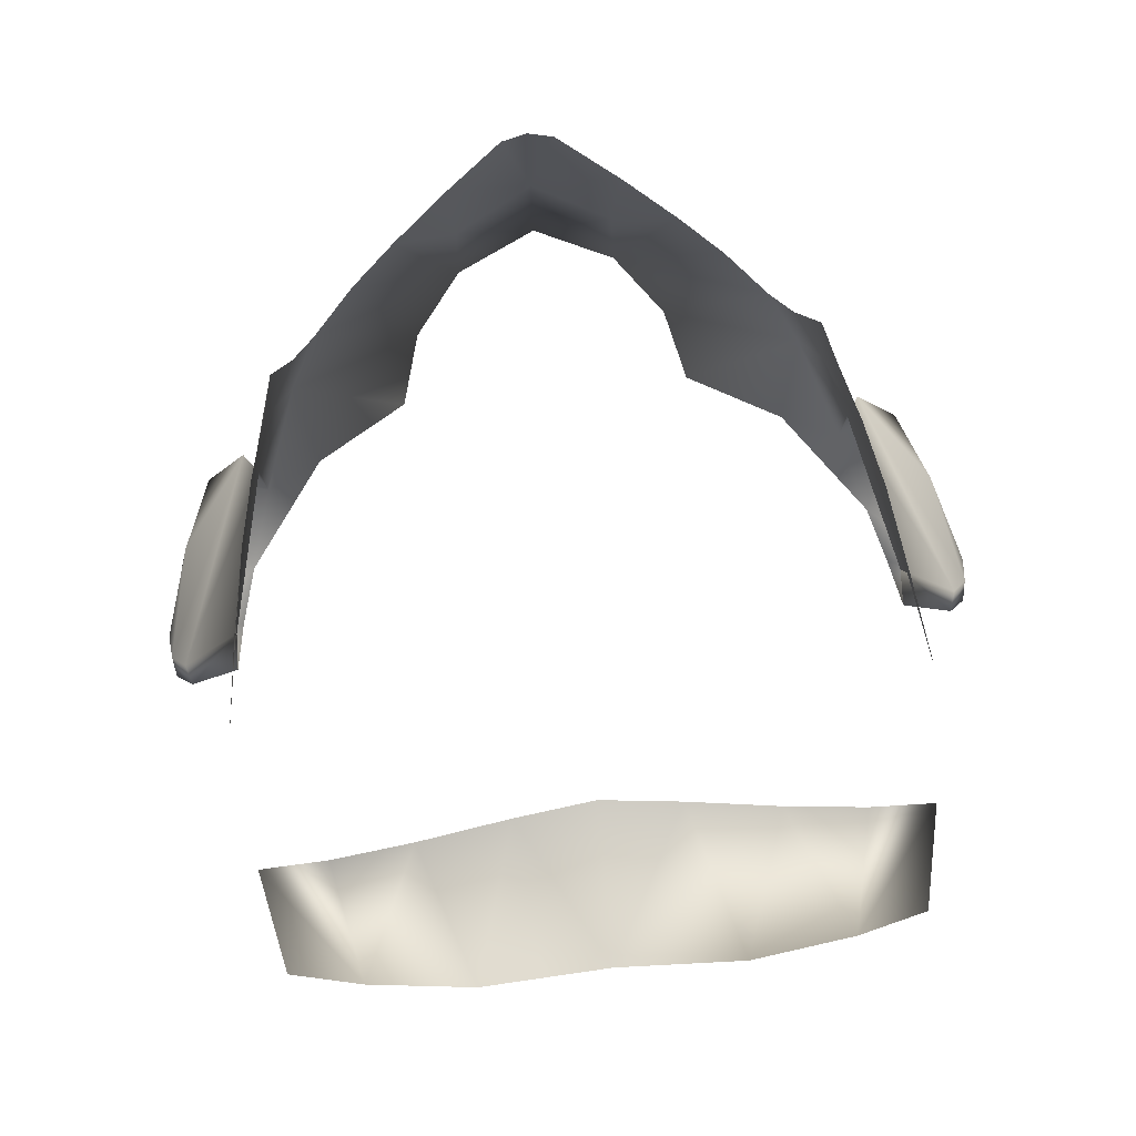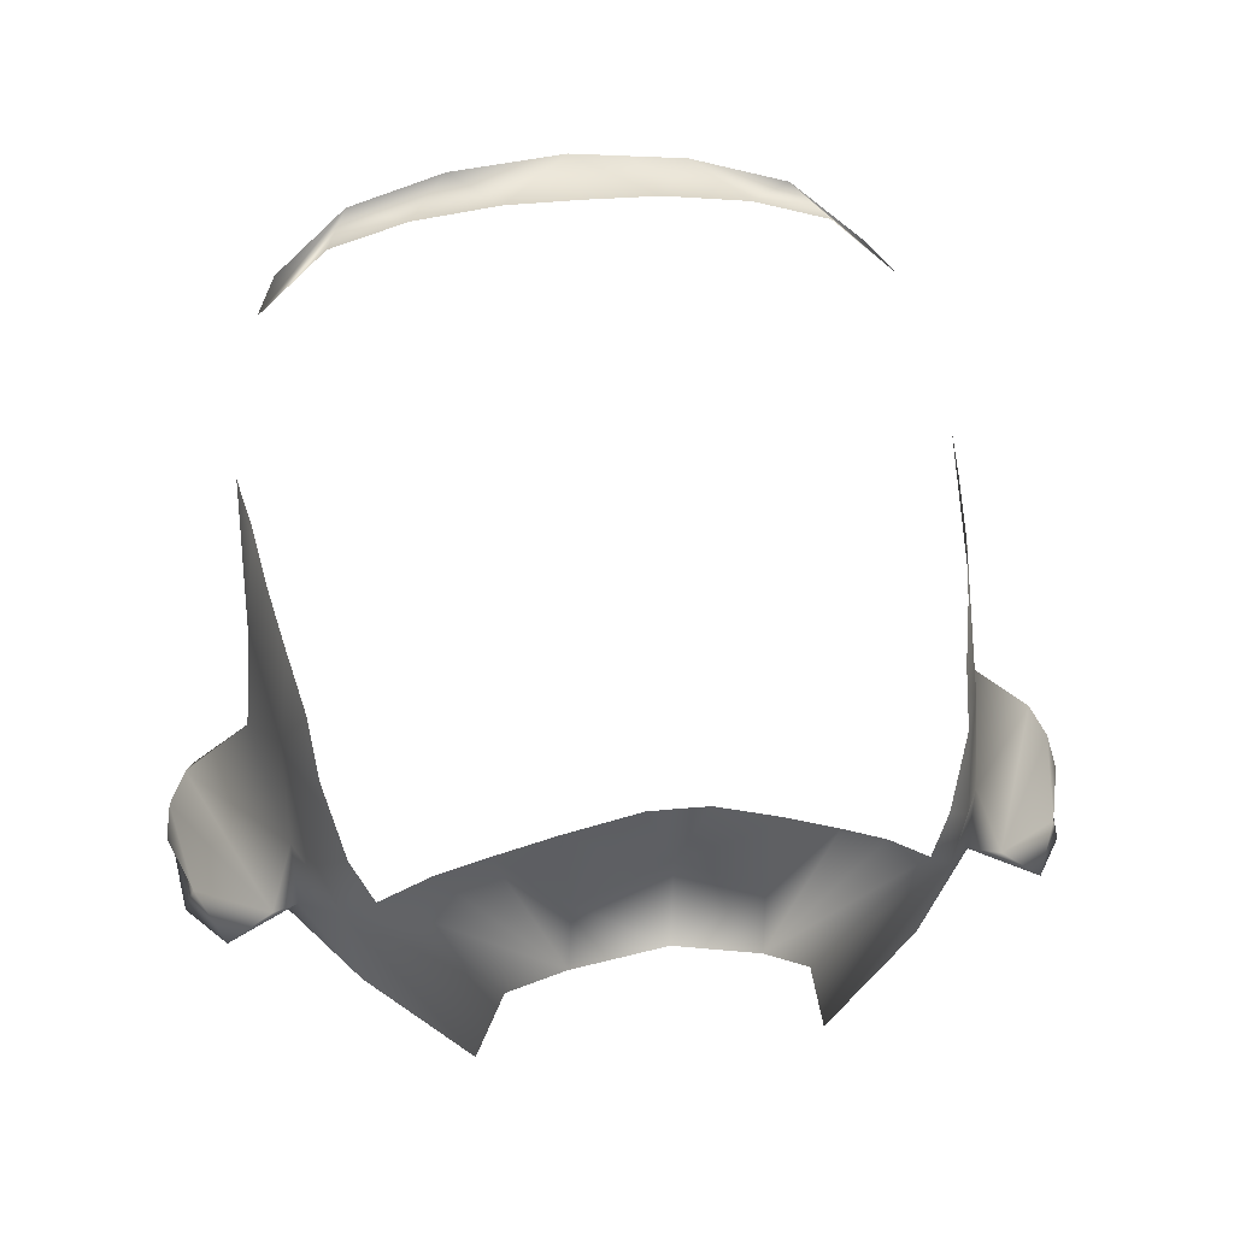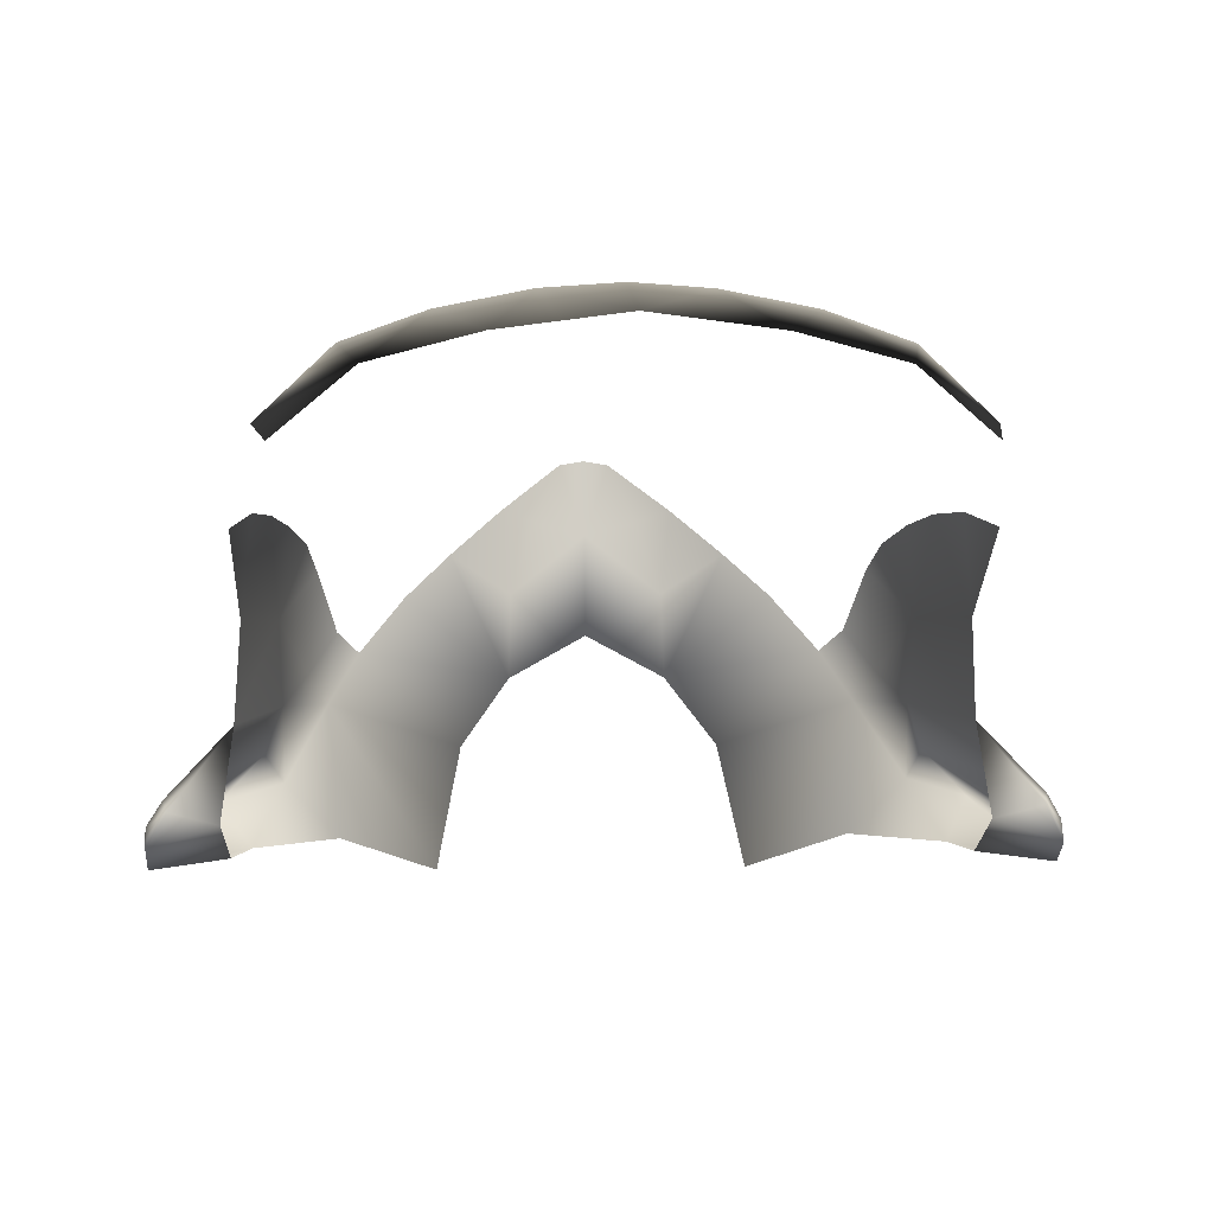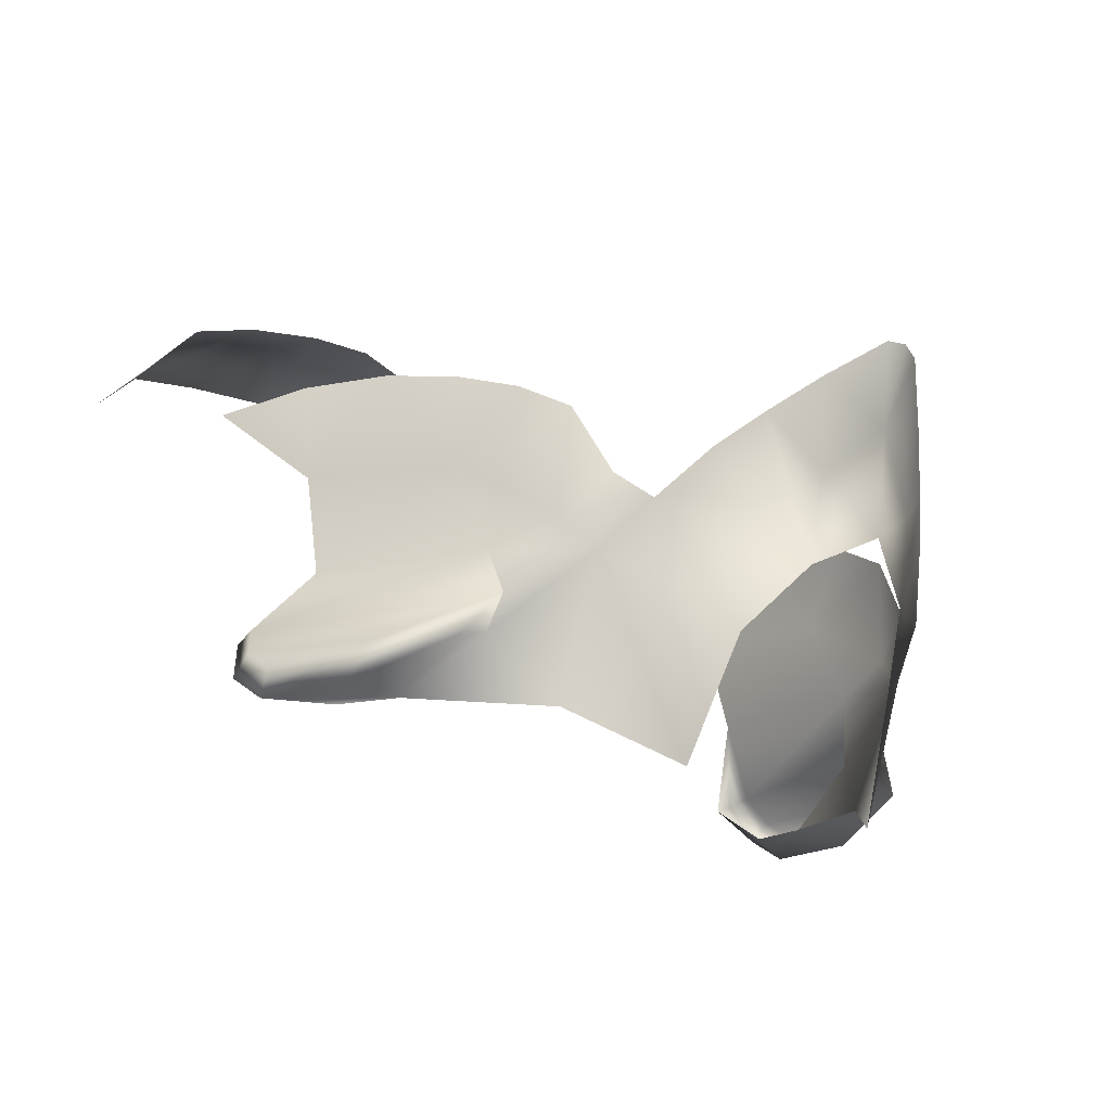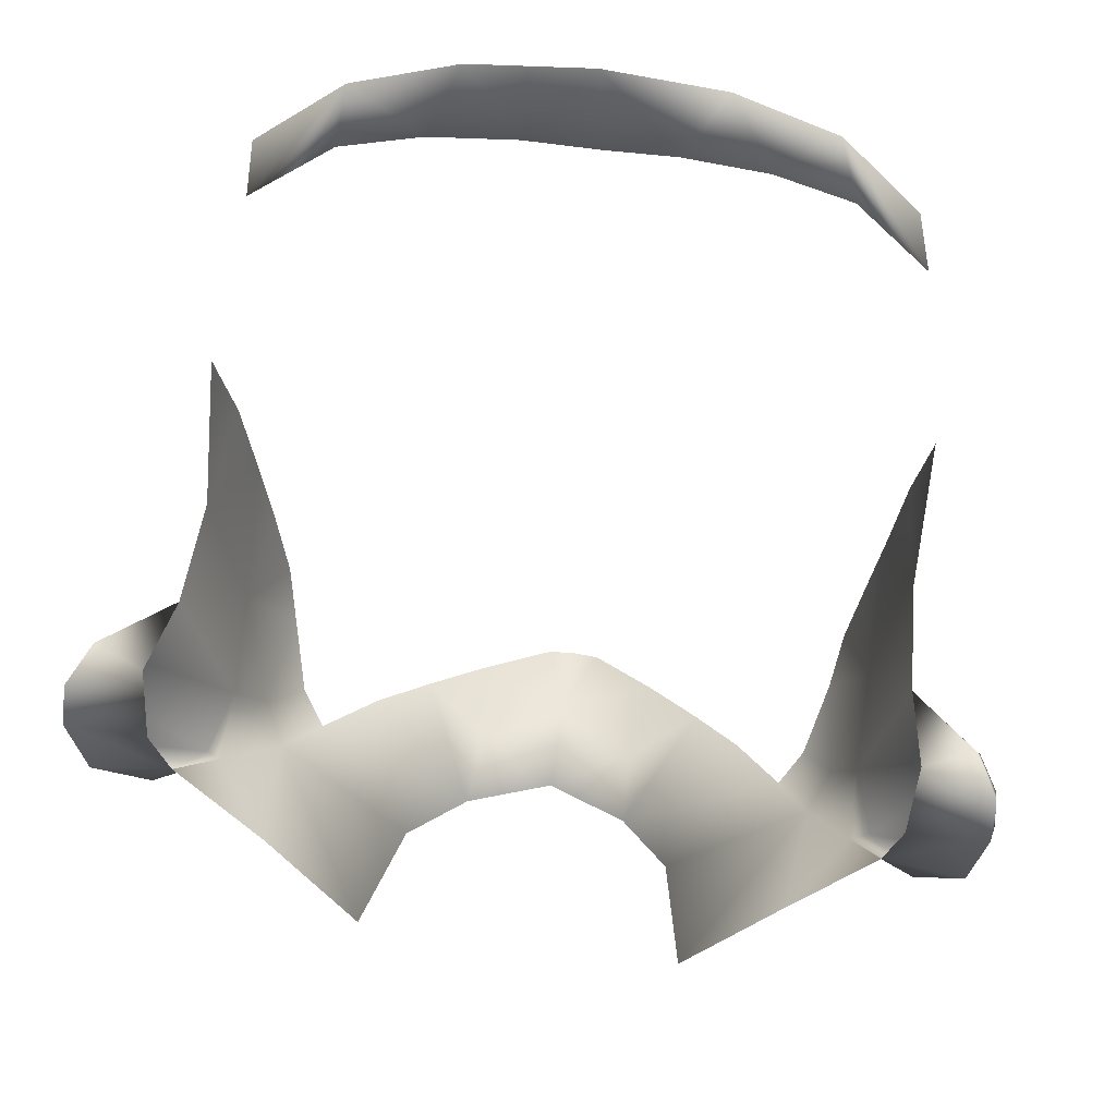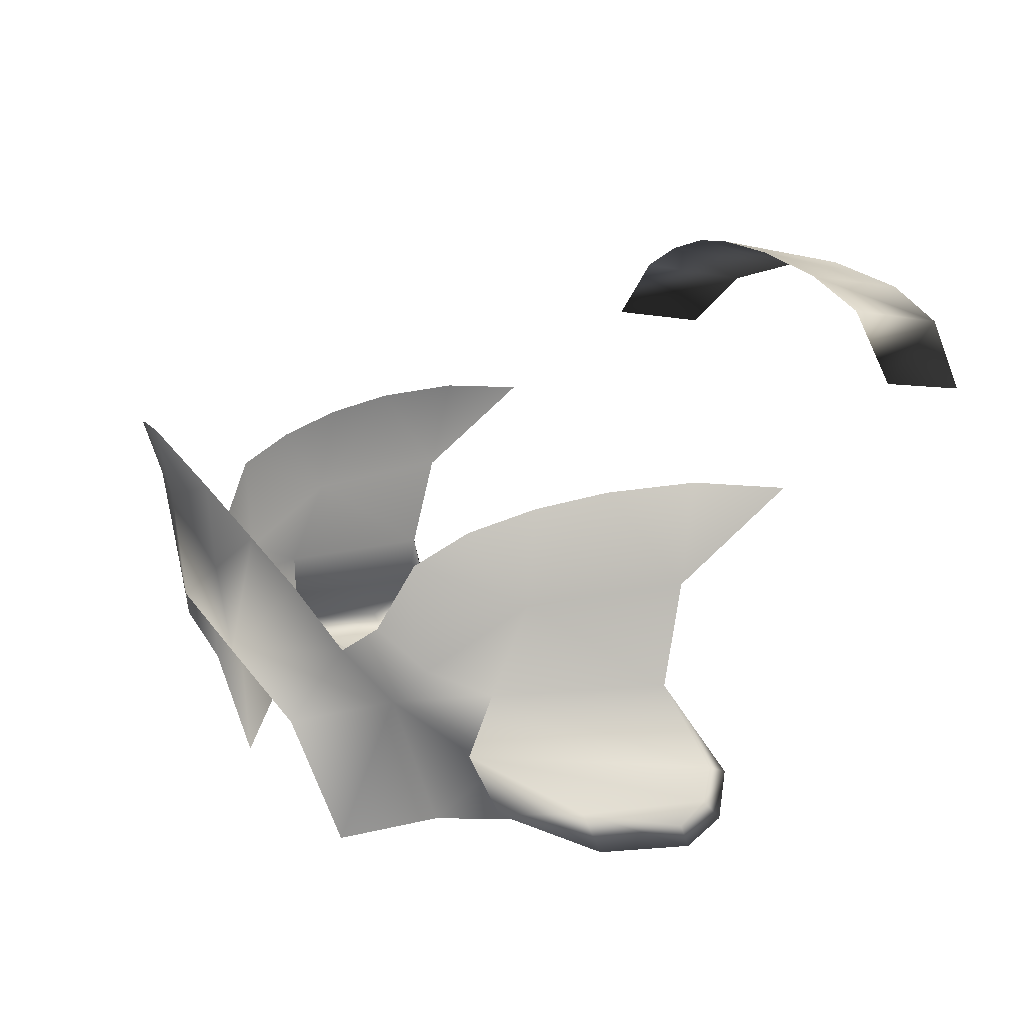
<metadata>
{"format":"obj","ext":"obj","renderer":"f3d","projection":"perspective","resolution":1024,"background":"white","views":[{"elev":79.2,"azim":174.4,"up":"+Z"},{"elev":38.0,"azim":-6.8,"up":"+Z"},{"elev":3.9,"azim":176.4,"up":"+Z"},{"elev":-18.4,"azim":-53.8,"up":"+Z"},{"elev":58.3,"azim":-172.0,"up":"+Y"},{"elev":12.3,"azim":66.8,"up":"+Z"}]}
</metadata>
<code>
g head_geo
v -0.08905 1.432 0.1019
v -0.08395 1.46 0.09801
v -0.0628 1.465 0.1153
v -0.06885 1.433 0.1208
v -0.04637 1.431 0.1289
v -0.03417 1.468 0.1226
v -0.02148 1.428 0.1339
v -3.41e-17 1.467 0.1271
v -2.35e-17 1.426 0.1355
v 0.02148 1.428 0.1339
v 0.01776 1.468 0.1248
v 0.03417 1.468 0.1226
v 0.04637 1.431 0.1289
v 0.0628 1.465 0.1153
v 0.06885 1.433 0.1208
v 0.08905 1.432 0.1019
v 0.08395 1.46 0.09801
v -0.09671 1.361 0.05042
v -0.0972 1.393 0.07562
v -0.09321 1.367 0.07858
v -0.08978 1.341 0.07711
v -0.0893 1.318 0.04692
v -0.09913 1.355 0.02218
v -0.08604 1.321 0.07337
v -0.082 1.303 0.06742
v -0.07983 1.288 0.05899
v -0.08892 1.307 0.02203
v -0.08255 1.29 0.02936
v -0.07714 1.282 0.02003
v -0.07449 1.278 0.04069
v -0.08855 1.308 0.0003368
v -0.06838 1.27 0.03393
v -0.07346 1.296 -0.01736
v -0.09638 1.329 -0.01488
v -0.04577 1.277 -0.02995
v -0.03842 1.264 0.005149
v -0.02364 1.251 0.02438
v -0.05488 1.261 0.04968
v -0.04139 1.253 0.06194
v -0.02294 1.247 0.04962
v -0.02601 1.244 0.07482
v -8.68e-20 1.244 0.0367
v -3.922e-19 1.241 0.06721
v -0.01556 1.242 0.07139
v -0.007507 1.235 0.0887
v -2.01e-17 1.234 0.08992
v 0.007507 1.235 0.0887
v 0.02294 1.247 0.04962
v 0.02364 1.251 0.02438
v 0.01556 1.242 0.07139
v 0.02601 1.244 0.07482
v 0.04139 1.253 0.06194
v 0.05488 1.261 0.04968
v 0.06838 1.27 0.03393
v 0.03842 1.264 0.005149
v 0.07714 1.282 0.02003
v 0.04577 1.277 -0.02995
v 0.07449 1.278 0.04069
v 0.07346 1.296 -0.01736
v 0.08855 1.308 0.0003368
v 0.09638 1.329 -0.01488
v 0.08892 1.307 0.02203
v 0.08255 1.29 0.02936
v 0.0893 1.318 0.04692
v 0.07983 1.288 0.05899
v 0.09913 1.355 0.02218
v 0.082 1.303 0.06742
v 0.08604 1.321 0.07337
v 0.08978 1.341 0.07711
v 0.09671 1.361 0.05042
v 0.09321 1.367 0.07858
v 0.0972 1.393 0.07562
v -0.1025 1.362 -0.003585
v -0.09913 1.355 0.02218
v -0.1161 1.366 0.0006139
v -0.1222 1.361 -0.01037
v -0.1009 1.346 -0.01489
v -0.1225 1.351 -0.01702
v -0.09638 1.329 -0.01488
v -0.1192 1.326 -0.01628
v -0.1074 1.301 -0.005853
v -0.08855 1.308 0.0003368
v -0.09484 1.298 0.0073
v -0.08892 1.307 0.02203
v -0.1161 1.322 -0.005885
v -0.09484 1.298 0.0073
v -0.1237 1.348 -0.01037
v -0.1222 1.361 -0.01037
v -0.1225 1.356 -0.004627
v -0.1161 1.366 0.0006139
v -0.1176 1.36 0.003025
v -0.08892 1.307 0.02203
v -0.09913 1.355 0.02218
v 0.1025 1.362 -0.003585
v 0.1161 1.366 0.0006139
v 0.09913 1.355 0.02218
v 0.1222 1.361 -0.01037
v 0.1009 1.346 -0.01489
v 0.1225 1.351 -0.01702
v 0.09638 1.329 -0.01488
v 0.1192 1.326 -0.01628
v 0.1074 1.301 -0.005853
v 0.08855 1.308 0.0003368
v 0.09484 1.298 0.0073
v 0.08892 1.307 0.02203
v 0.1161 1.322 -0.005885
v 0.09484 1.298 0.0073
v 0.1237 1.348 -0.01037
v 0.1222 1.361 -0.01037
v 0.1225 1.356 -0.004627
v 0.1161 1.366 0.0006139
v 0.1176 1.36 0.003025
v 0.08892 1.307 0.02203
v 0.09913 1.355 0.02218
g head_geo_0
f 3 2 1
f 4 3 1
f 3 4 5
f 6 3 5
f 5 7 6
f 8 6 7
f 7 9 8
f 9 10 8
f 11 8 10
f 12 11 10
f 10 13 12
f 14 12 13
f 15 14 13
f 14 15 16
f 17 14 16
f 20 19 18
f 21 20 18
f 22 21 18
f 18 23 22
f 24 21 22
f 25 24 22
f 25 22 26
f 23 27 22
f 28 26 22
f 27 28 22
f 28 27 29
f 30 26 28
f 30 28 29
f 27 31 29
f 32 30 29
f 31 33 29
f 31 34 33
f 33 35 29
f 35 36 29
f 36 32 29
f 37 32 36
f 38 32 37
f 39 38 37
f 40 39 37
f 39 40 41
f 42 40 37
f 42 43 40
f 40 44 41
f 43 44 40
f 41 44 45
f 44 43 45
f 43 46 45
f 46 43 47
f 43 42 48
f 48 42 49
f 43 50 47
f 50 43 48
f 50 51 47
f 50 48 51
f 48 52 51
f 52 48 49
f 53 52 49
f 54 53 49
f 54 49 55
f 54 55 56
f 55 57 56
f 58 54 56
f 57 59 56
f 59 60 56
f 61 60 59
f 60 62 56
f 63 58 56
f 62 63 56
f 63 62 64
f 65 58 63
f 65 63 64
f 62 66 64
f 64 67 65
f 68 67 64
f 69 68 64
f 66 70 64
f 69 64 70
f 71 69 70
f 72 71 70
f 75 74 73
f 73 76 75
f 77 76 73
f 78 76 77
f 78 77 79
f 80 78 79
f 81 80 79
f 81 79 82
f 83 81 82
f 82 84 83
f 85 80 81
f 80 85 78
f 86 85 81
f 85 87 78
f 78 87 88
f 89 87 85
f 87 89 88
f 85 86 89
f 88 89 90
f 91 89 86
f 89 91 90
f 92 91 86
f 91 93 90
f 92 93 91
f 96 95 94
f 97 94 95
f 97 98 94
f 97 99 98
f 98 99 100
f 99 101 100
f 101 102 100
f 100 102 103
f 102 104 103
f 105 103 104
f 101 106 102
f 106 101 99
f 106 107 102
f 108 106 99
f 108 99 109
f 108 110 106
f 110 108 109
f 107 106 110
f 110 109 111
f 110 112 107
f 112 110 111
f 112 113 107
f 114 112 111
f 114 113 112

</code>
